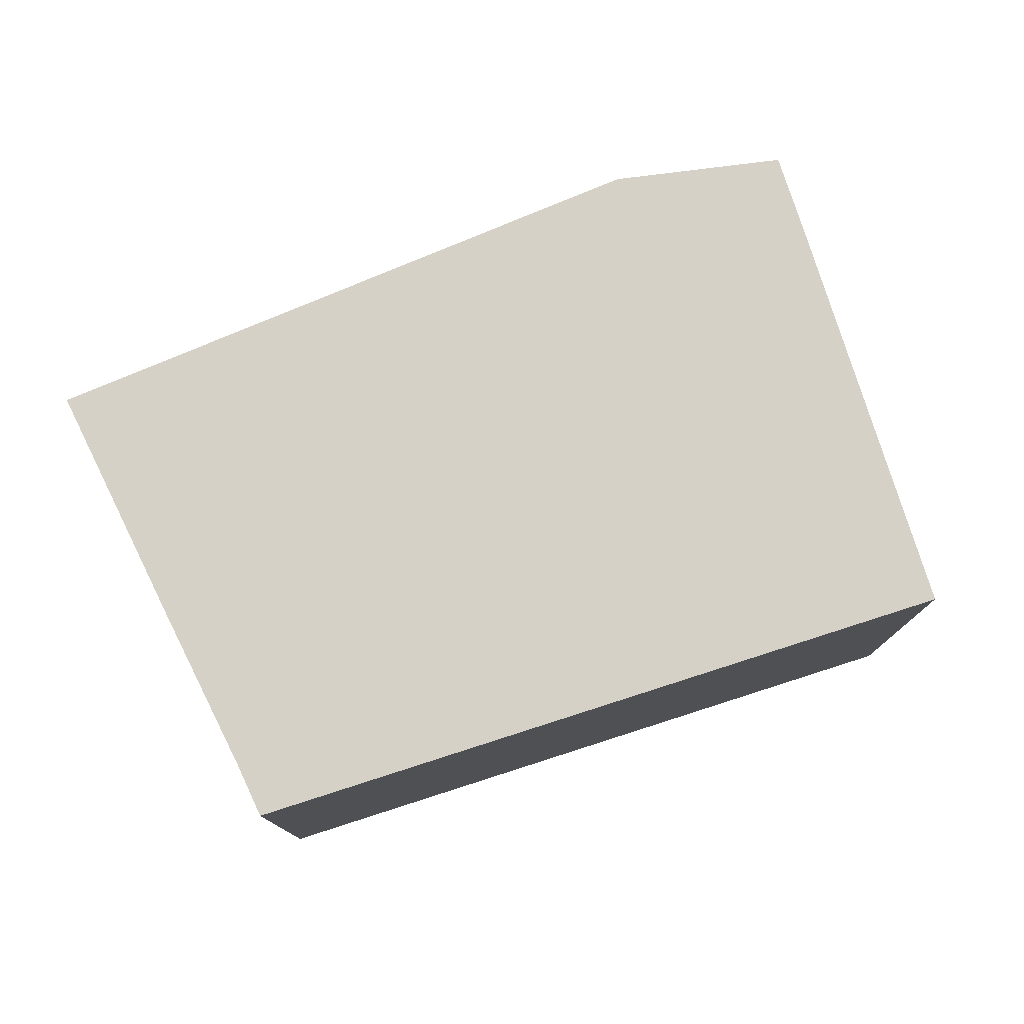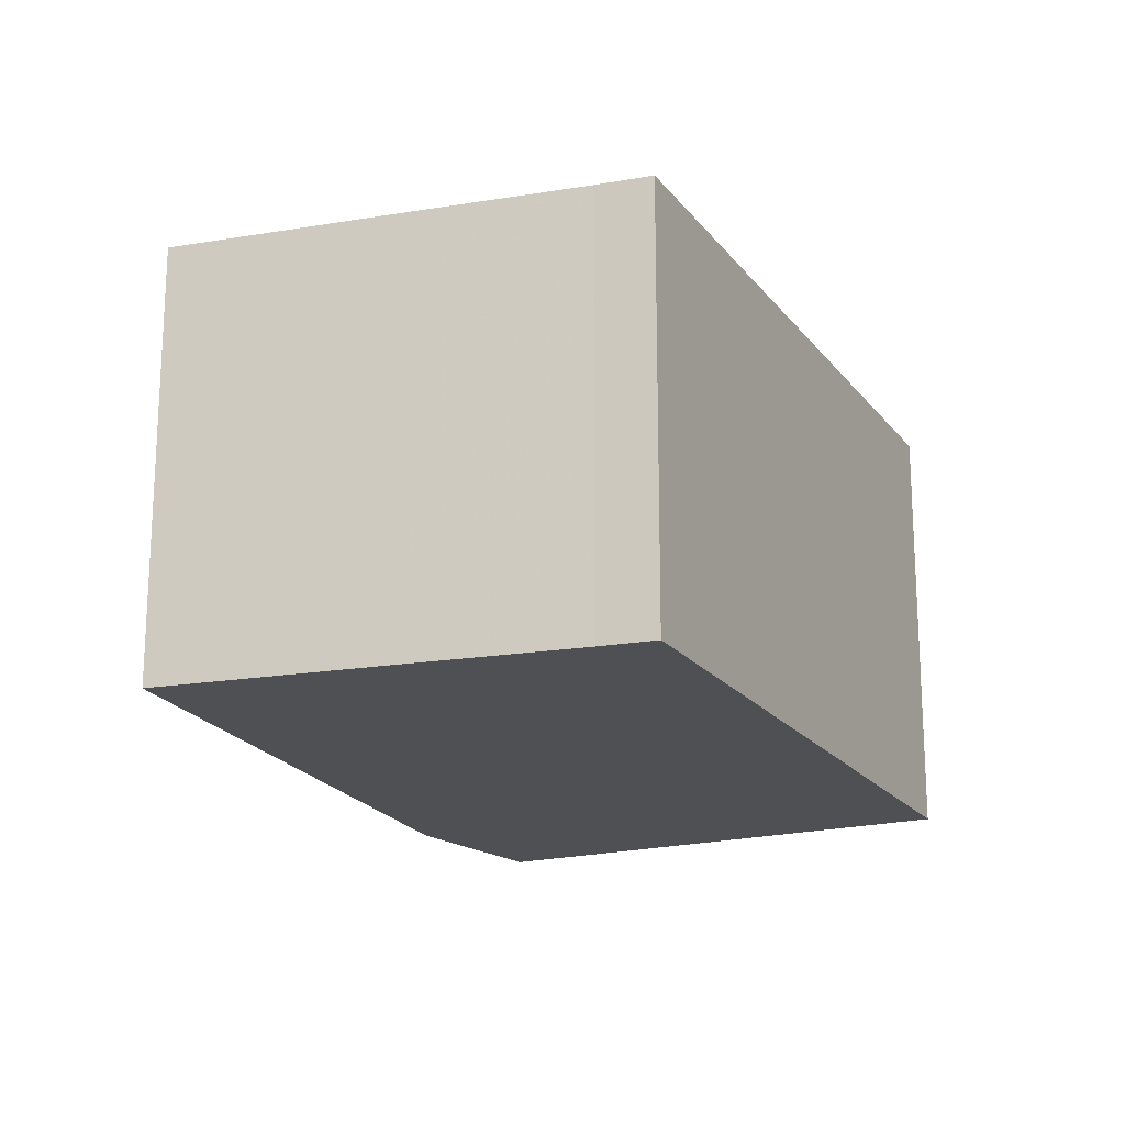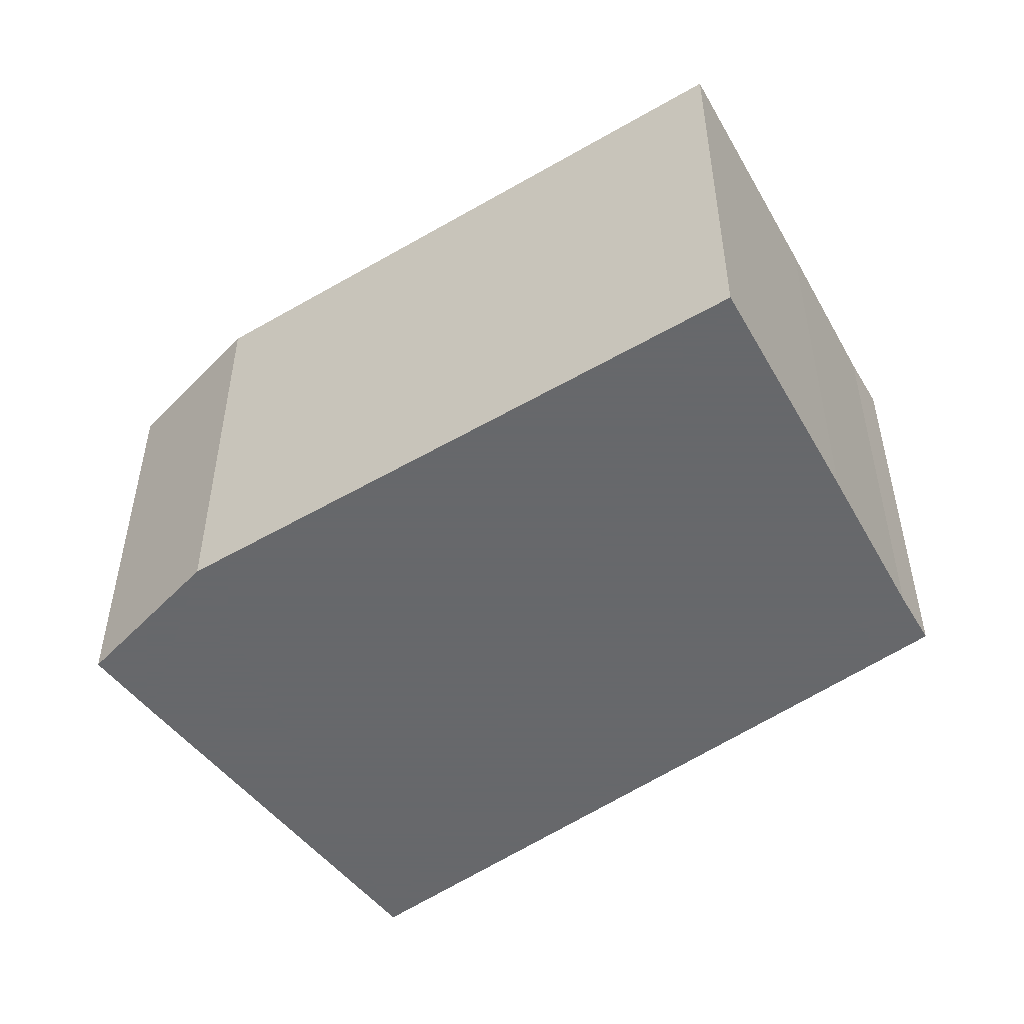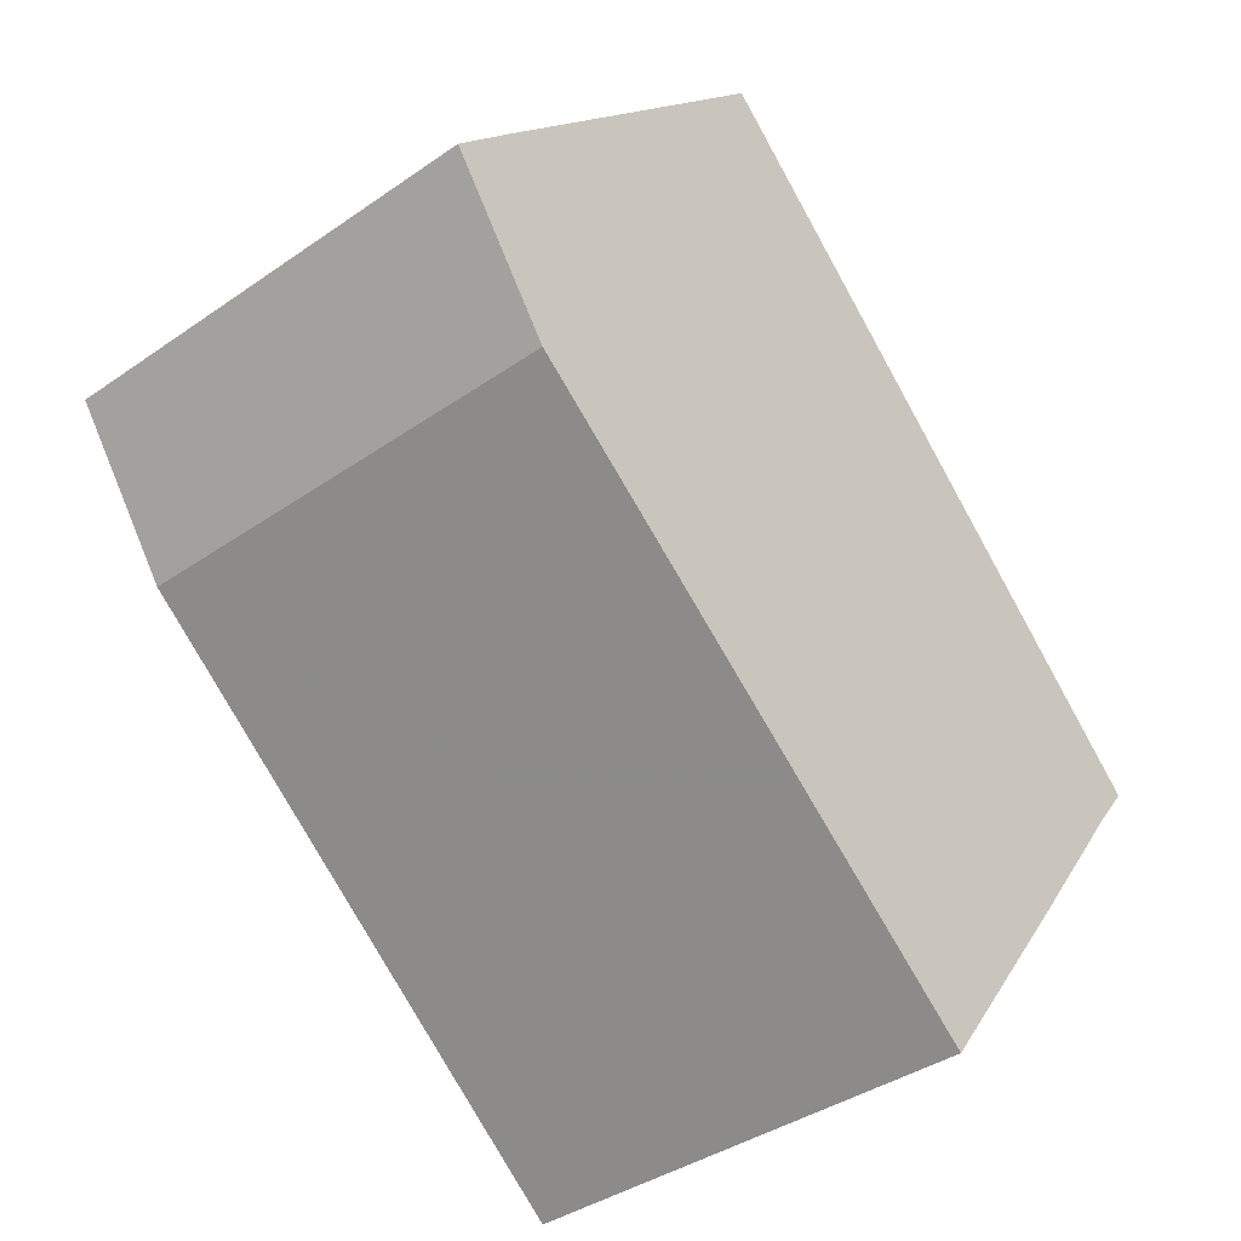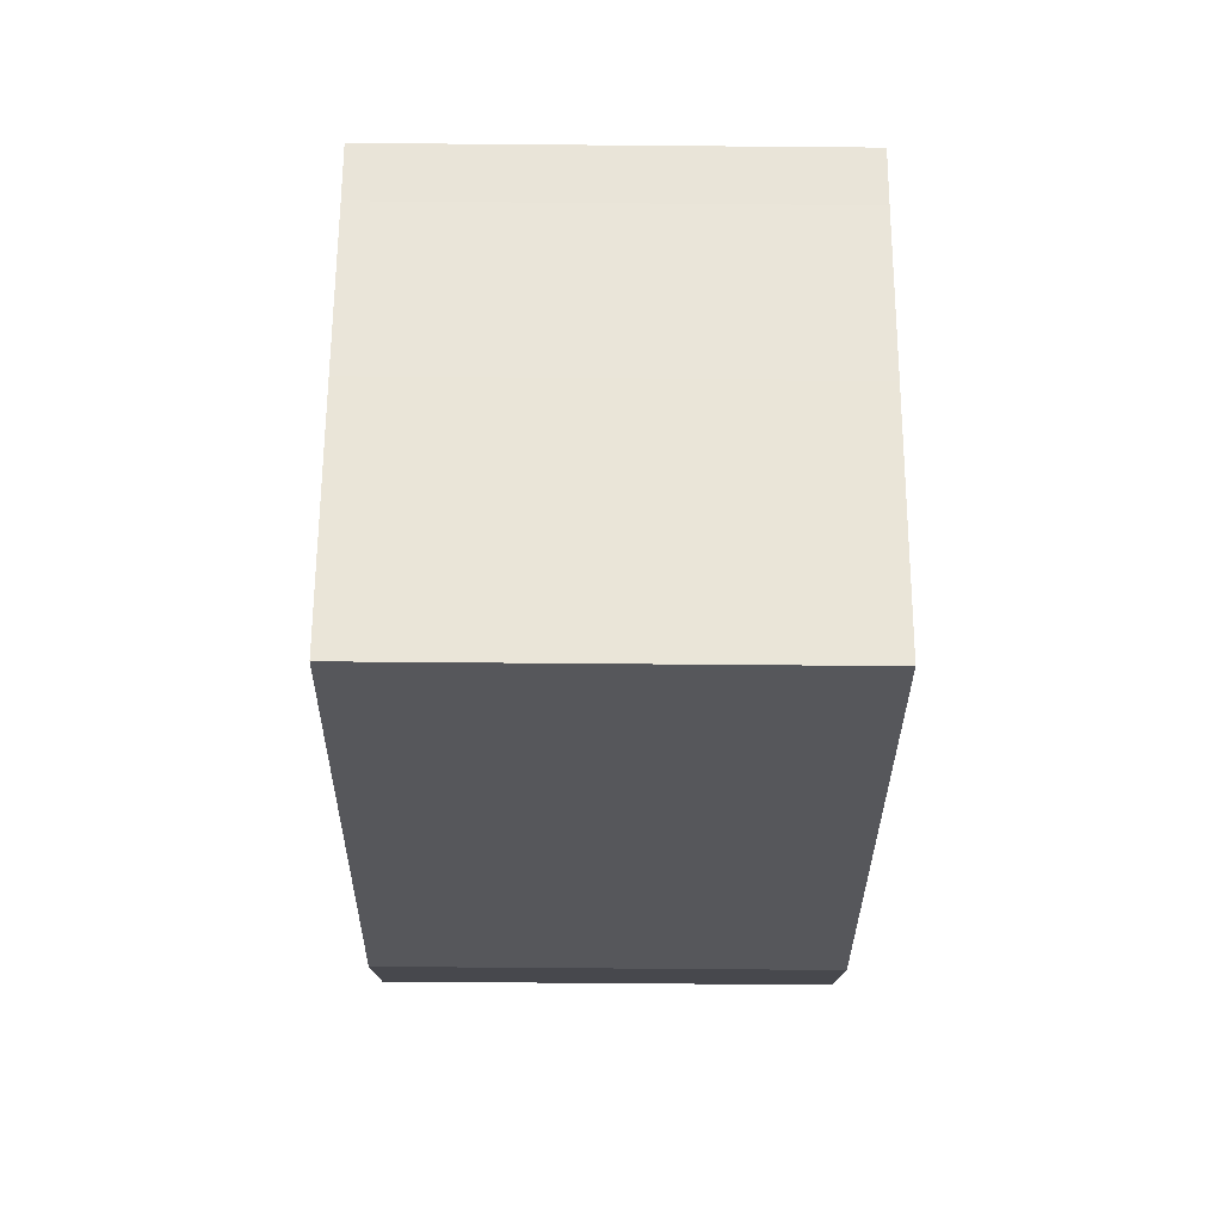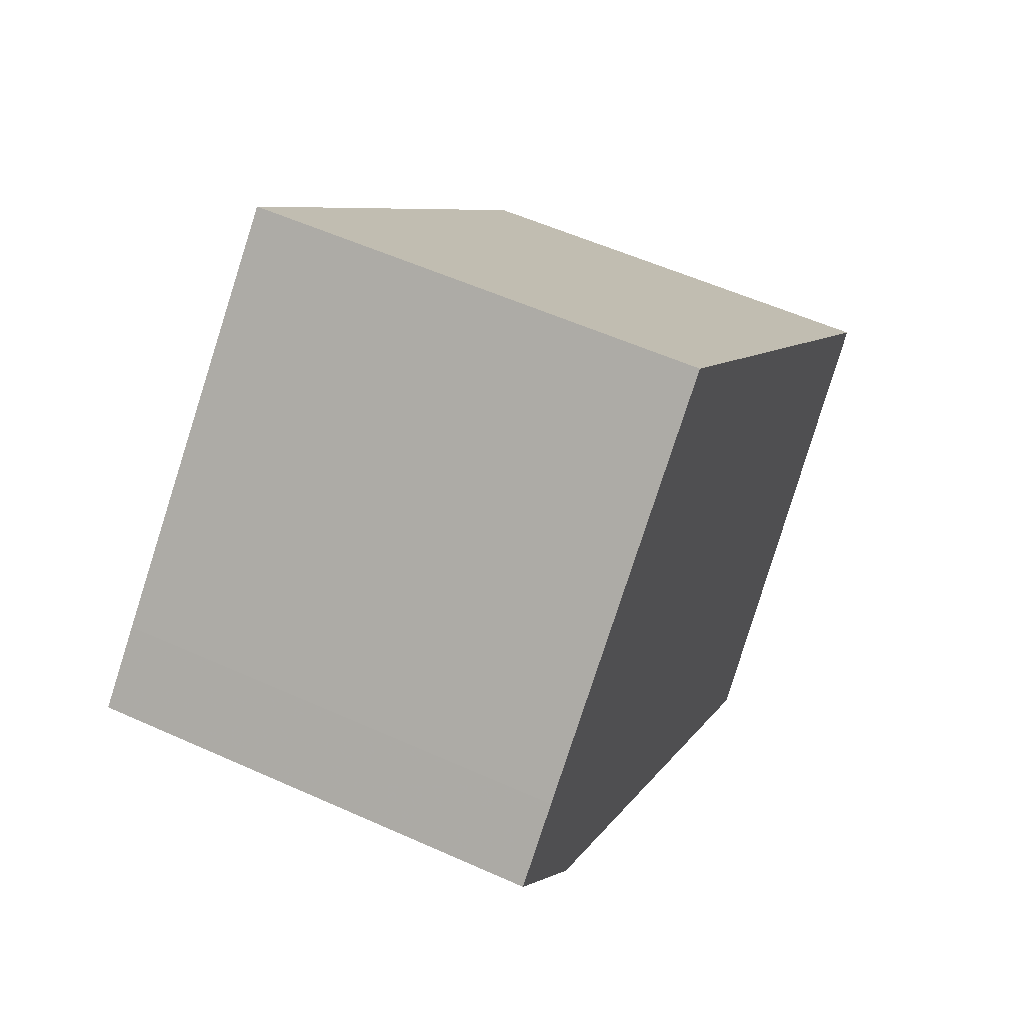
<metadata>
{"format":"obj","ext":"obj","renderer":"f3d","projection":"perspective","resolution":1024,"background":"white","views":[{"elev":78.7,"azim":-62.6,"up":"+Y"},{"elev":-19.2,"azim":-109.0,"up":"+Y"},{"elev":-52.3,"azim":172.3,"up":"+Y"},{"elev":-38.0,"azim":131.6,"up":"+Z"},{"elev":-67.2,"azim":-90.5,"up":"+Z"},{"elev":54.6,"azim":115.6,"up":"+Z"}]}
</metadata>
<code>
v -2.217 -0.06726 0.005061
v -2.243 -0.06726 0.04104
v -2.261 -0.06726 0.06574
v -2.268 -0.06726 0.07397
v -2.176 -0.06726 0.1648
v -2.131 -0.06726 0.07662
v -2.124 -0.06726 0.1126
v -2.113 -0.06726 0.1021
v -2.261 -0.1451 0.06574
v -2.243 -0.1451 0.04104
v -2.217 -0.1451 0.005061
v -2.176 -0.1451 0.1648
v -2.268 -0.1451 0.07397
v -2.131 -0.1451 0.07662
v -2.124 -0.1451 0.1126
v -2.113 -0.1451 0.1021
v -2.261 -0.1451 0.06574
v -2.268 -0.1451 0.07397
v -2.268 -0.06726 0.07397
v -2.261 -0.06726 0.06574
v -2.243 -0.1451 0.04104
v -2.261 -0.1451 0.06574
v -2.261 -0.06726 0.06574
v -2.243 -0.06726 0.04104
v -2.217 -0.1451 0.005061
v -2.243 -0.1451 0.04104
v -2.243 -0.06726 0.04104
v -2.217 -0.06726 0.005061
v -2.131 -0.1451 0.07662
v -2.217 -0.1451 0.005061
v -2.217 -0.06726 0.005061
v -2.131 -0.06726 0.07662
v -2.113 -0.1451 0.1021
v -2.131 -0.1451 0.07662
v -2.131 -0.06726 0.07662
v -2.113 -0.06726 0.1021
v -2.124 -0.1451 0.1126
v -2.113 -0.1451 0.1021
v -2.113 -0.06726 0.1021
v -2.124 -0.06726 0.1126
v -2.176 -0.1451 0.1648
v -2.124 -0.1451 0.1126
v -2.124 -0.06726 0.1126
v -2.176 -0.06726 0.1648
v -2.268 -0.1451 0.07397
v -2.176 -0.1451 0.1648
v -2.176 -0.06726 0.1648
v -2.268 -0.06726 0.07397
f 1 2 3
f 3 4 5
f 1 3 5
f 6 1 5
f 6 5 7
f 8 6 7
f 9 10 11
f 12 13 9
f 12 9 11
f 12 11 14
f 15 12 14
f 16 15 14
f 17 18 19
f 17 19 20
f 21 22 23
f 21 23 24
f 25 26 27
f 25 27 28
f 29 30 31
f 29 31 32
f 33 34 35
f 33 35 36
f 37 38 39
f 37 39 40
f 41 42 43
f 41 43 44
f 45 46 47
f 45 47 48

</code>
